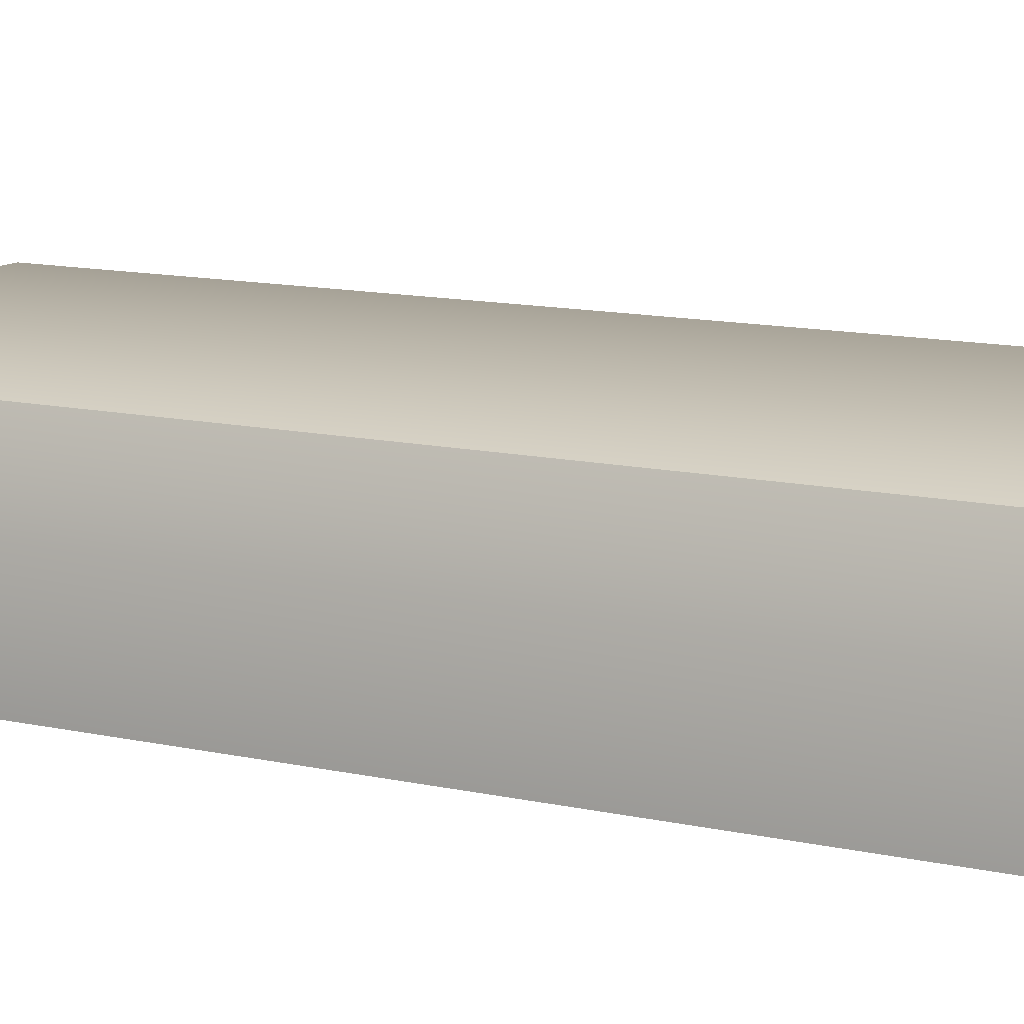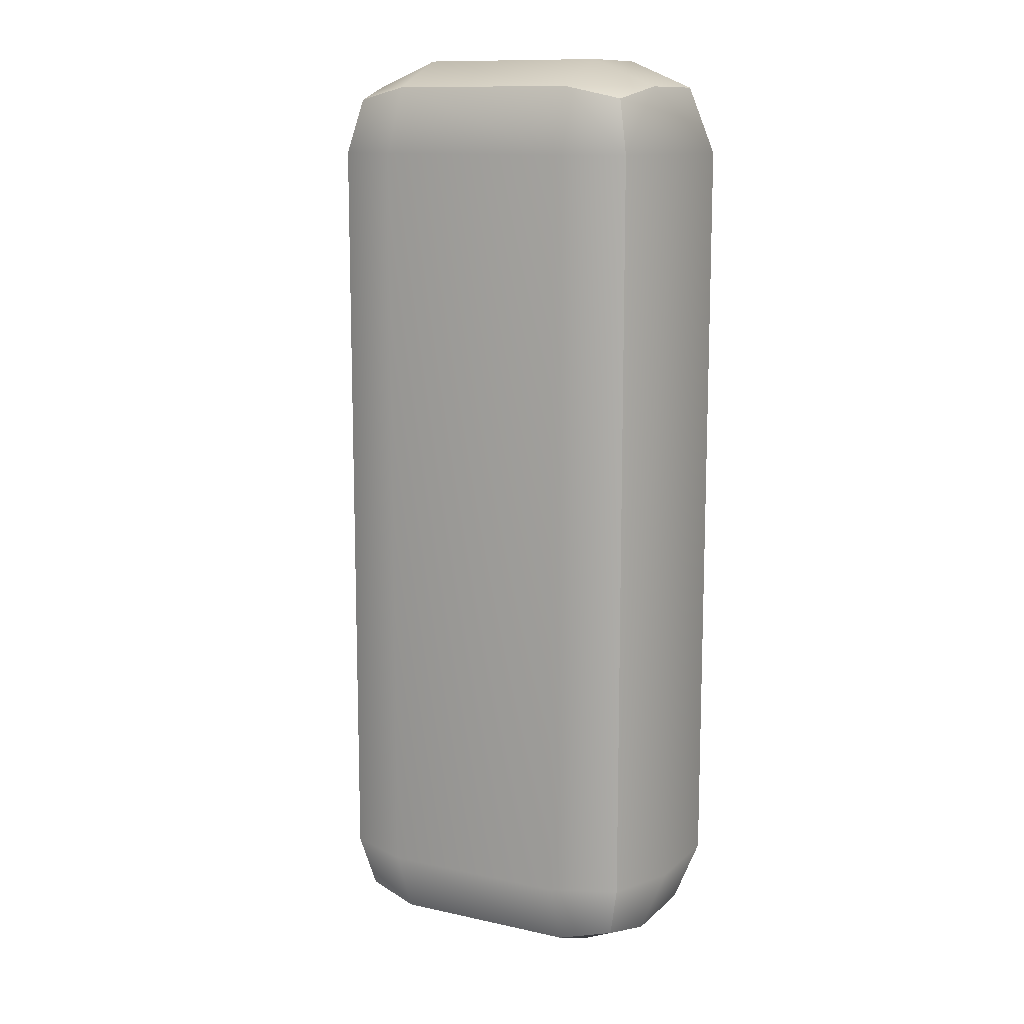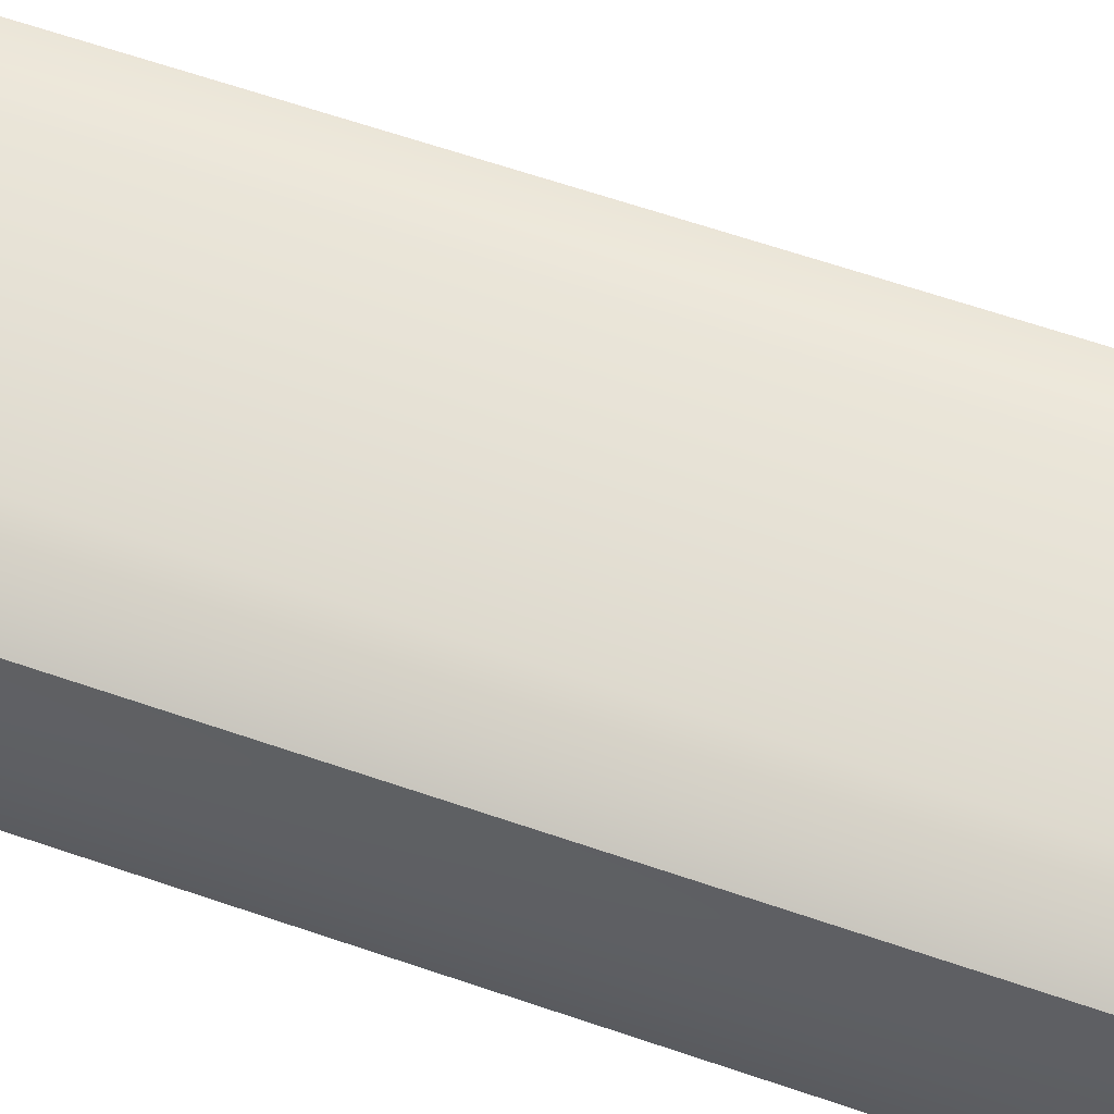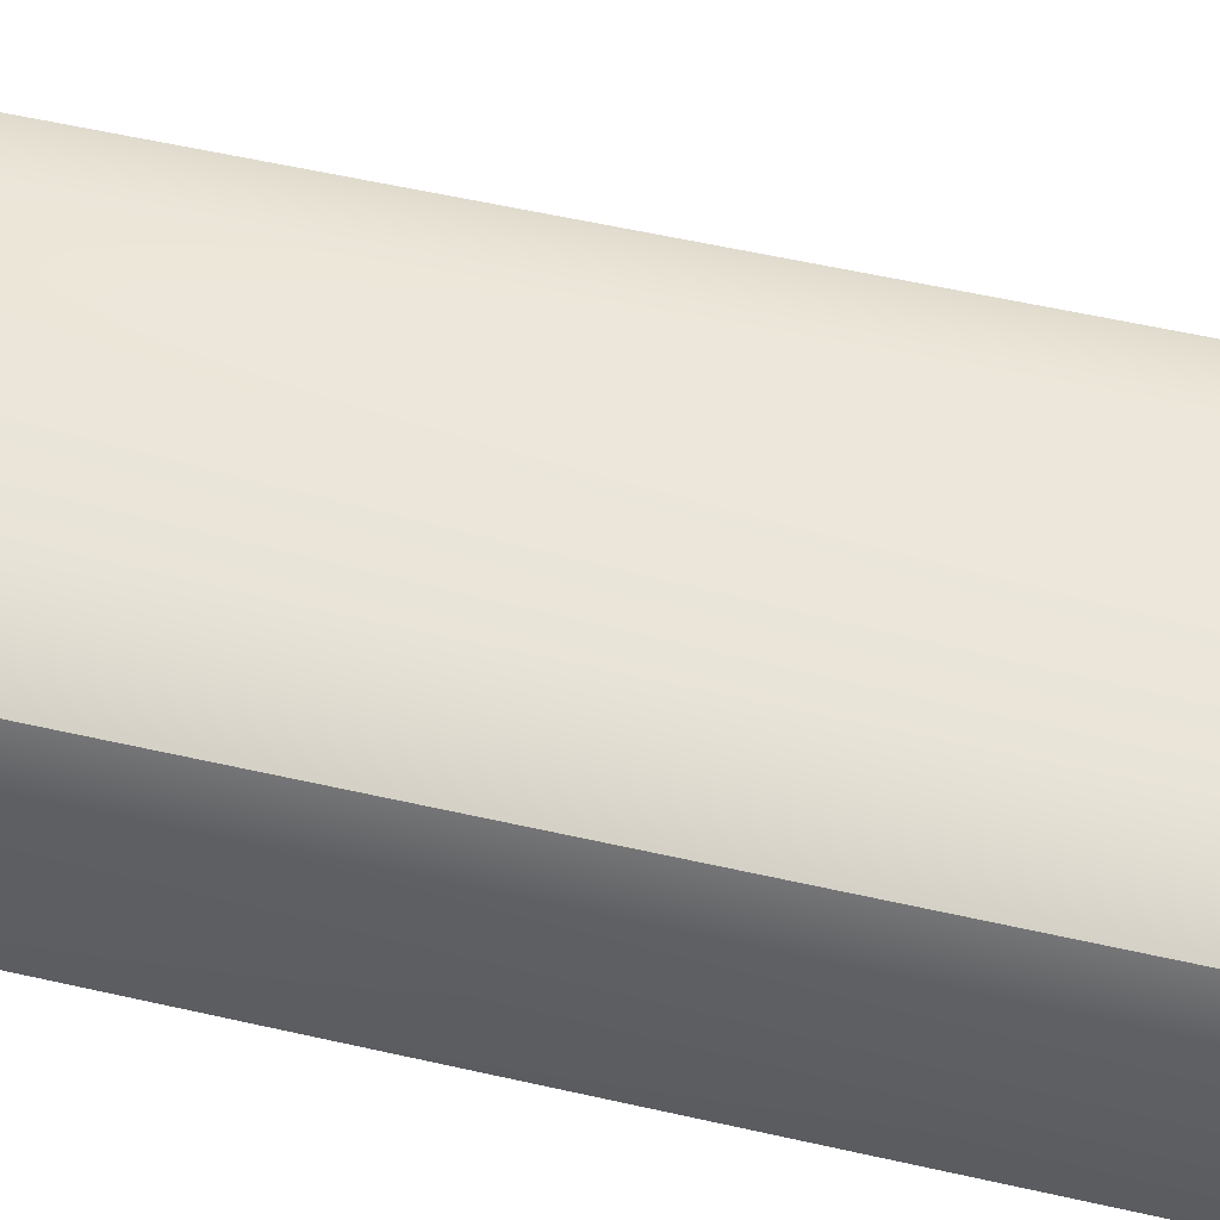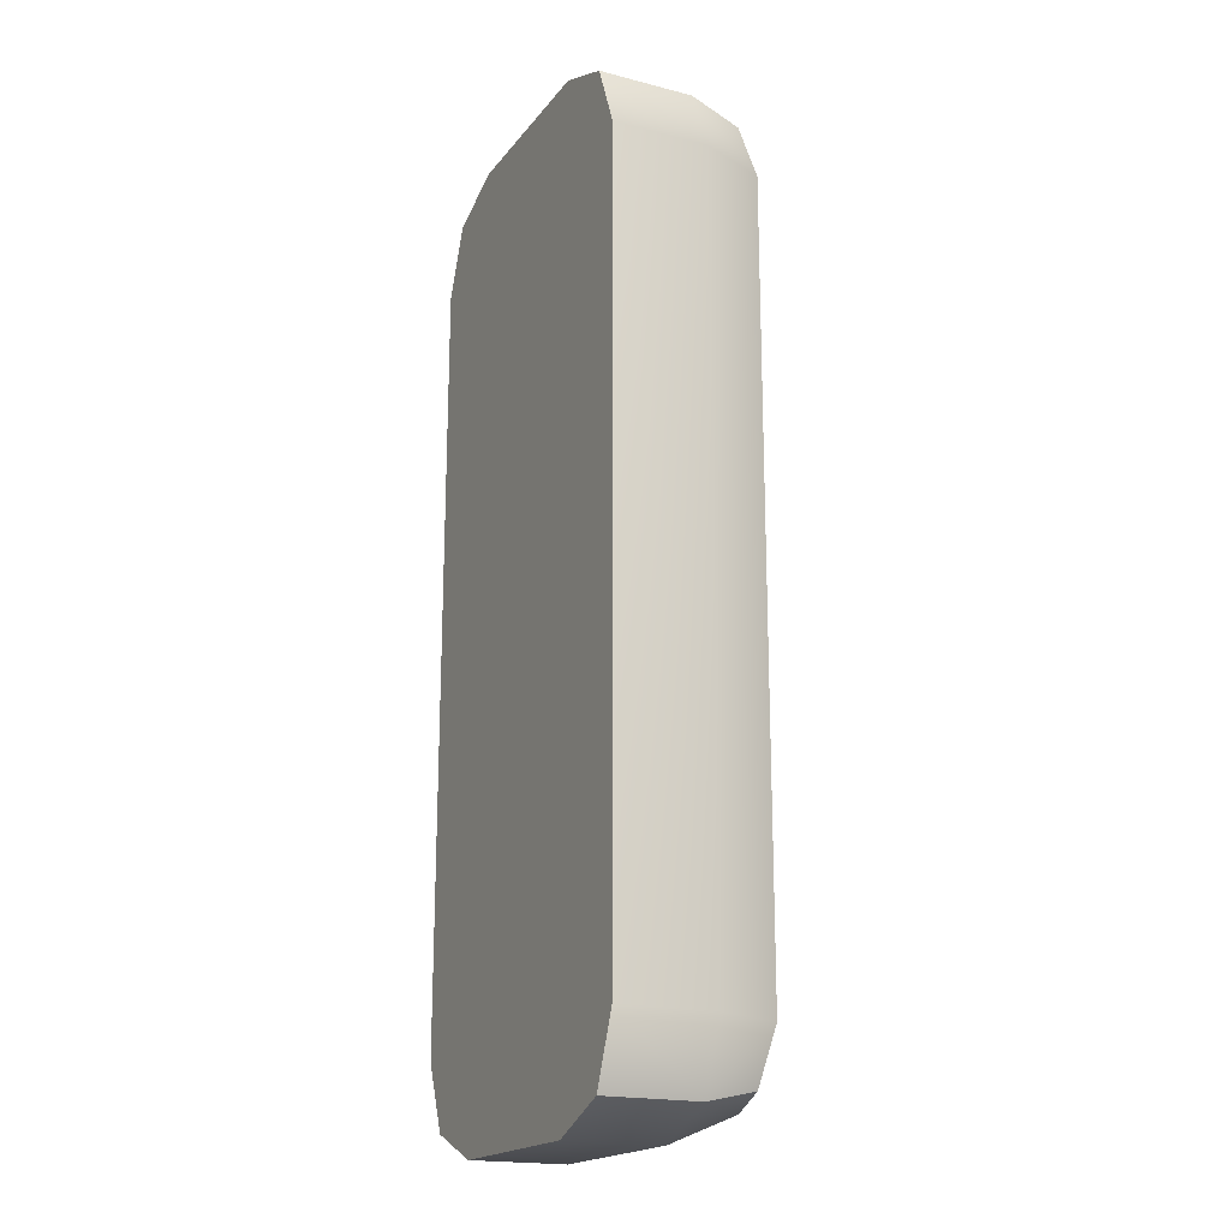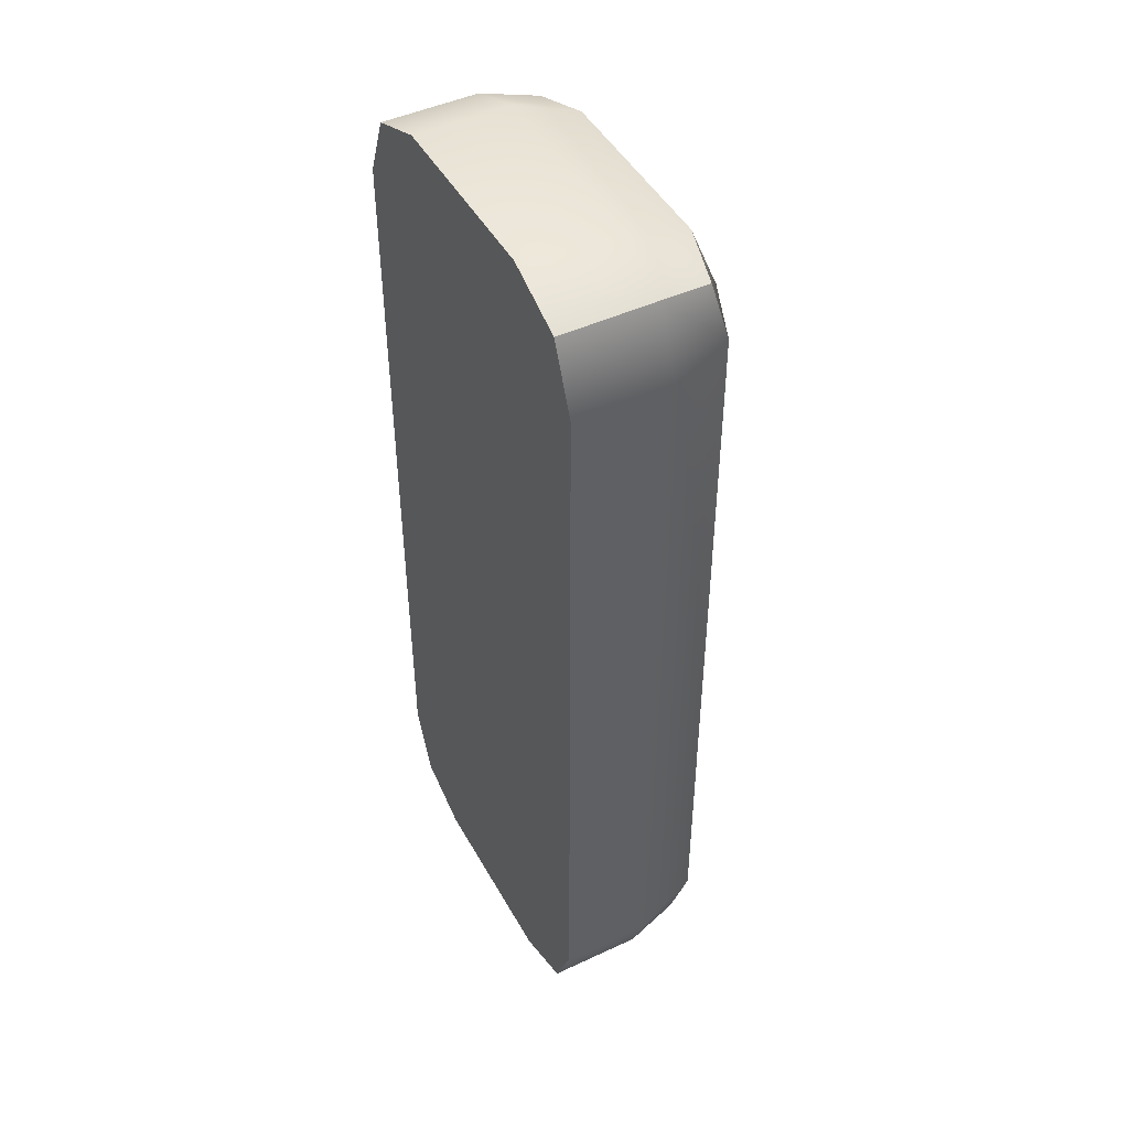
<metadata>
{"format":"obj","ext":"obj","renderer":"f3d","projection":"perspective","resolution":1024,"background":"white","views":[{"elev":11.8,"azim":118.9,"up":"+Y"},{"elev":12.0,"azim":-152.3,"up":"+Z"},{"elev":65.2,"azim":-71.1,"up":"+Y"},{"elev":54.3,"azim":-76.3,"up":"+Y"},{"elev":-18.9,"azim":64.0,"up":"+Z"},{"elev":46.7,"azim":62.1,"up":"+Z"}]}
</metadata>
<code>
v -1.25 -1.25 5.11
v -1.25 -1.25 6.36
v -2.134 -1.25 5.994
v -2.5 -1.25 5.11
v 2.5 -1.25 5.11
v 2.134 -1.25 5.994
v 1.25 -1.25 6.36
v 1.25 -1.25 5.11
v -2.134 0.8839 5.11
v -2.5 0.000128 5.11
v -2.134 0.000128 5.994
v -1.25 0.000128 6.36
v -1.25 0.8839 5.994
v -1.25 1.25 5.11
v 2.134 0.8839 5.11
v 1.25 1.25 5.11
v 1.25 0.8839 5.994
v 1.25 0.000128 6.36
v 2.134 0.000128 5.994
v 2.5 0.000128 5.11
v -2.134 0.000128 -5.994
v -2.5 0.000128 -5.11
v -2.134 0.8839 -5.11
v -1.25 1.25 -5.11
v -1.25 0.8839 -5.994
v -1.25 0.000128 -6.36
v 2.134 0.000128 -5.994
v 1.25 0.000128 -6.36
v 1.25 0.8839 -5.994
v 1.25 1.25 -5.11
v 2.134 0.8839 -5.11
v 2.5 0.000128 -5.11
v -2.5 -1.25 -5.11
v -2.134 -1.25 -5.994
v -1.25 -1.25 -6.36
v -1.25 -1.25 -5.11
v 1.25 -1.25 -5.11
v 1.25 -1.25 -6.36
v 2.134 -1.25 -5.994
v 2.5 -1.25 -5.11
v -1.971 0.7215 5.832
v 1.971 0.7215 5.832
v -1.971 0.7215 -5.832
v 1.971 0.7215 -5.832
g polySurface2
f 36 1 4 33
f 7 2 1 8
f 4 3 11 10
f 3 2 12 11
f 40 5 8 37
f 7 6 19 18
f 6 5 20 19
f 10 9 23 22
f 9 14 24 23
f 14 13 17 16
f 13 12 18 17
f 16 15 31 30
f 15 20 32 31
f 22 21 34 33
f 21 26 35 34
f 26 25 29 28
f 25 24 30 29
f 28 27 39 38
f 27 32 40 39
f 37 36 35 38
f 2 7 18 12
f 14 16 30 24
f 26 28 38 35
f 36 37 8 1
f 5 40 32 20
f 33 4 10 22
f 3 4 1 2
f 7 8 5 6
f 13 14 9 41
f 9 10 11 41
f 11 12 13 41
f 19 20 15 42
f 15 16 17 42
f 17 18 19 42
f 25 26 21 43
f 21 22 23 43
f 23 24 25 43
f 31 32 27 44
f 27 28 29 44
f 29 30 31 44
f 35 36 33 34
f 39 40 37 38
v -1.25 -1.25 5.11
v -1.25 -1.25 6.36
v -2.134 -1.25 5.994
v -2.5 -1.25 5.11
v 2.5 -1.25 5.11
v 2.134 -1.25 5.994
v 1.25 -1.25 6.36
v 1.25 -1.25 5.11
v -2.134 0.8839 5.11
v -2.5 0.000128 5.11
v -2.134 0.000128 5.994
v -1.25 0.000128 6.36
v -1.25 0.8839 5.994
v -1.25 1.25 5.11
v 2.134 0.8839 5.11
v 1.25 1.25 5.11
v 1.25 0.8839 5.994
v 1.25 0.000128 6.36
v 2.134 0.000128 5.994
v 2.5 0.000128 5.11
v -2.134 0.000128 -5.994
v -2.5 0.000128 -5.11
v -2.134 0.8839 -5.11
v -1.25 1.25 -5.11
v -1.25 0.8839 -5.994
v -1.25 0.000128 -6.36
v 2.134 0.000128 -5.994
v 1.25 0.000128 -6.36
v 1.25 0.8839 -5.994
v 1.25 1.25 -5.11
v 2.134 0.8839 -5.11
v 2.5 0.000128 -5.11
v -2.5 -1.25 -5.11
v -2.134 -1.25 -5.994
v -1.25 -1.25 -6.36
v -1.25 -1.25 -5.11
v 1.25 -1.25 -5.11
v 1.25 -1.25 -6.36
v 2.134 -1.25 -5.994
v 2.5 -1.25 -5.11
v -1.971 0.7215 5.832
v 1.971 0.7215 5.832
v -1.971 0.7215 -5.832
v 1.971 0.7215 -5.832
g polySurface2
f 36 1 4 33
f 7 2 1 8
f 4 3 11 10
f 3 2 12 11
f 40 5 8 37
f 7 6 19 18
f 6 5 20 19
f 10 9 23 22
f 9 14 24 23
f 14 13 17 16
f 13 12 18 17
f 16 15 31 30
f 15 20 32 31
f 22 21 34 33
f 21 26 35 34
f 26 25 29 28
f 25 24 30 29
f 28 27 39 38
f 27 32 40 39
f 37 36 35 38
f 2 7 18 12
f 14 16 30 24
f 26 28 38 35
f 36 37 8 1
f 5 40 32 20
f 33 4 10 22
f 3 4 1 2
f 7 8 5 6
f 13 14 9 41
f 9 10 11 41
f 11 12 13 41
f 19 20 15 42
f 15 16 17 42
f 17 18 19 42
f 25 26 21 43
f 21 22 23 43
f 23 24 25 43
f 31 32 27 44
f 27 28 29 44
f 29 30 31 44
f 35 36 33 34
f 39 40 37 38

</code>
